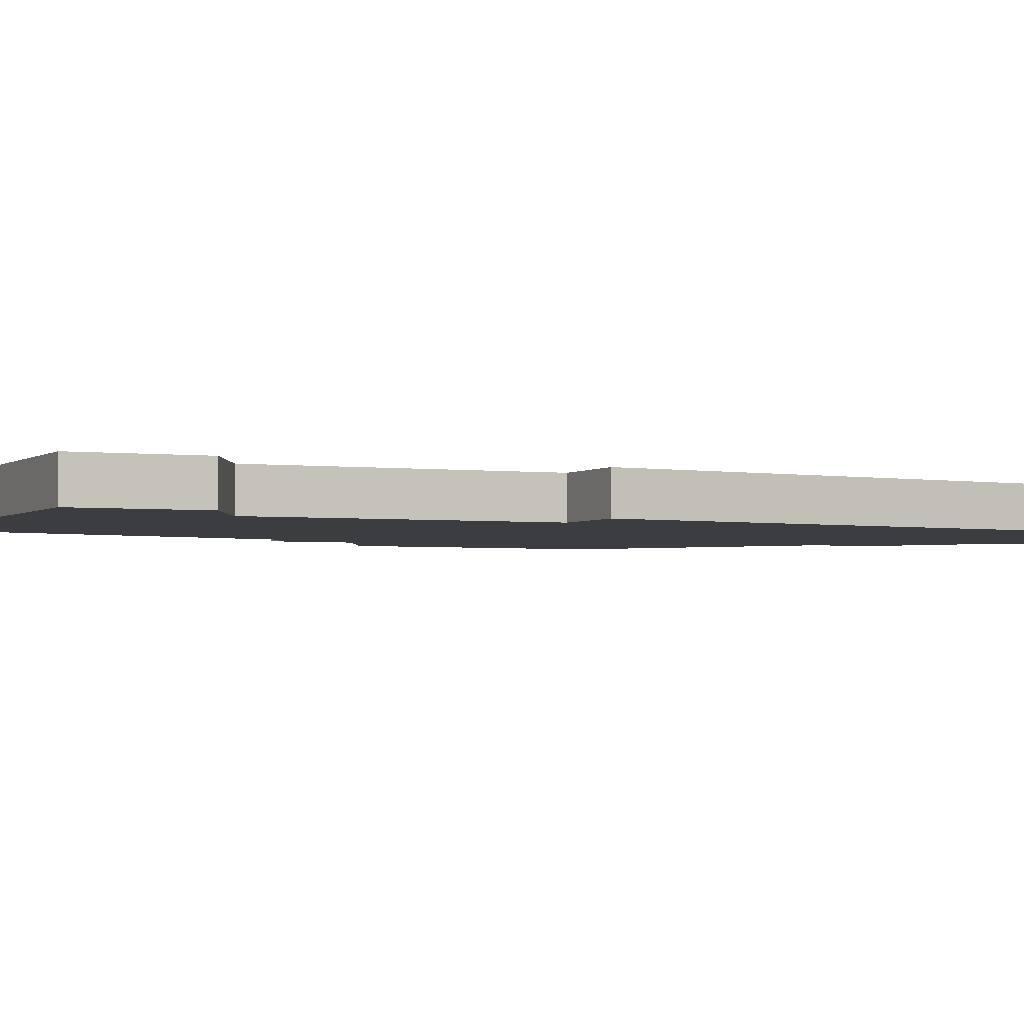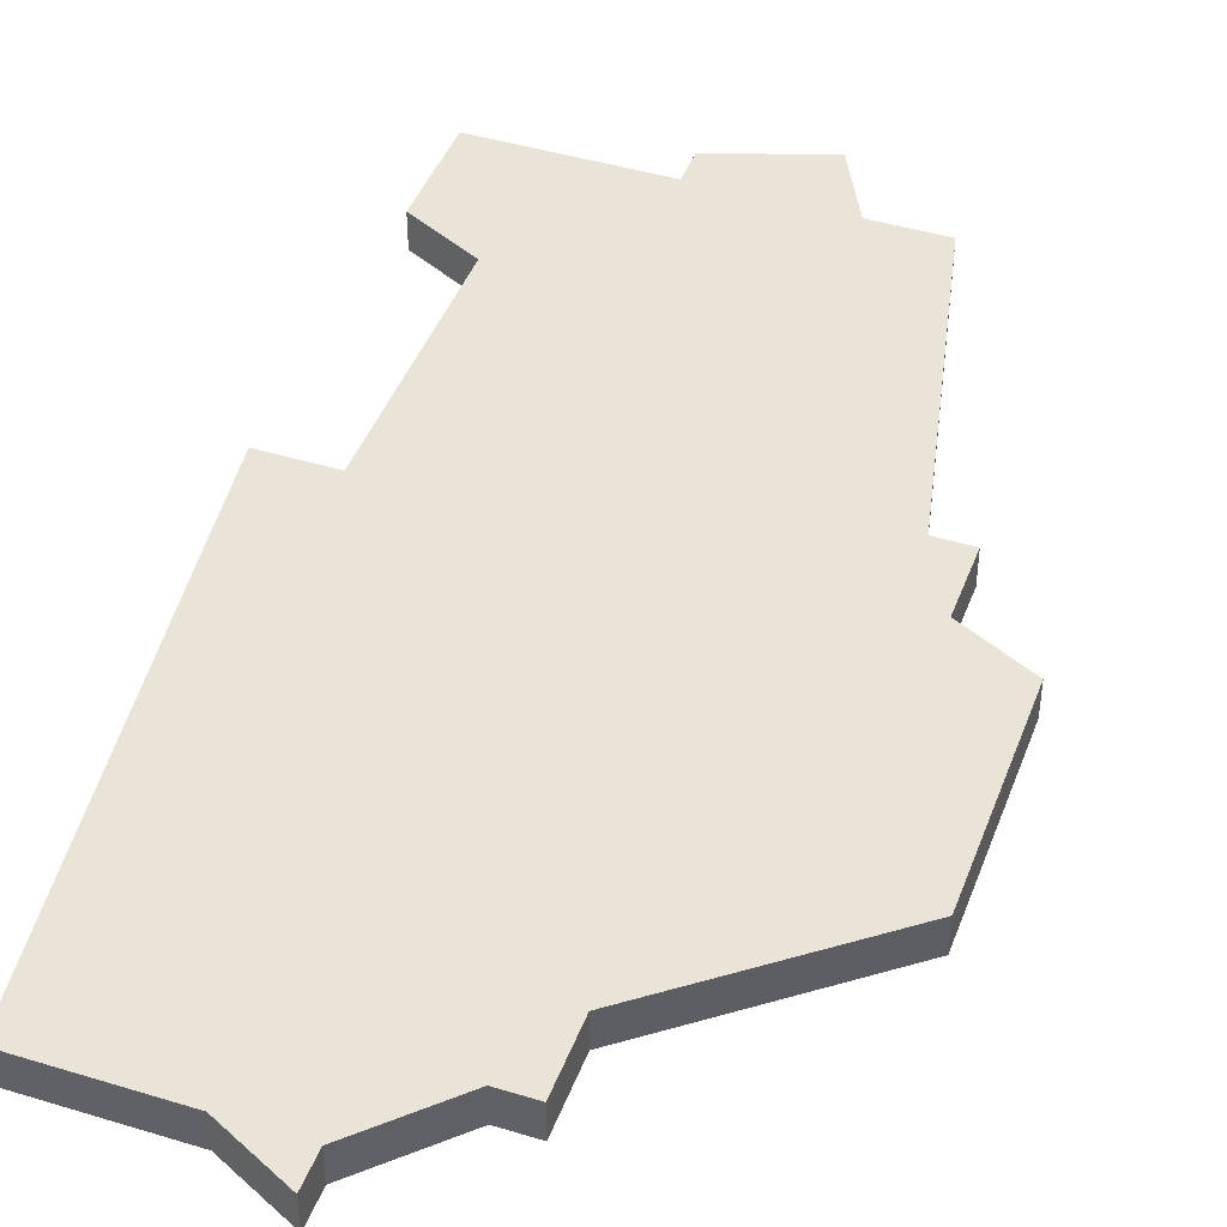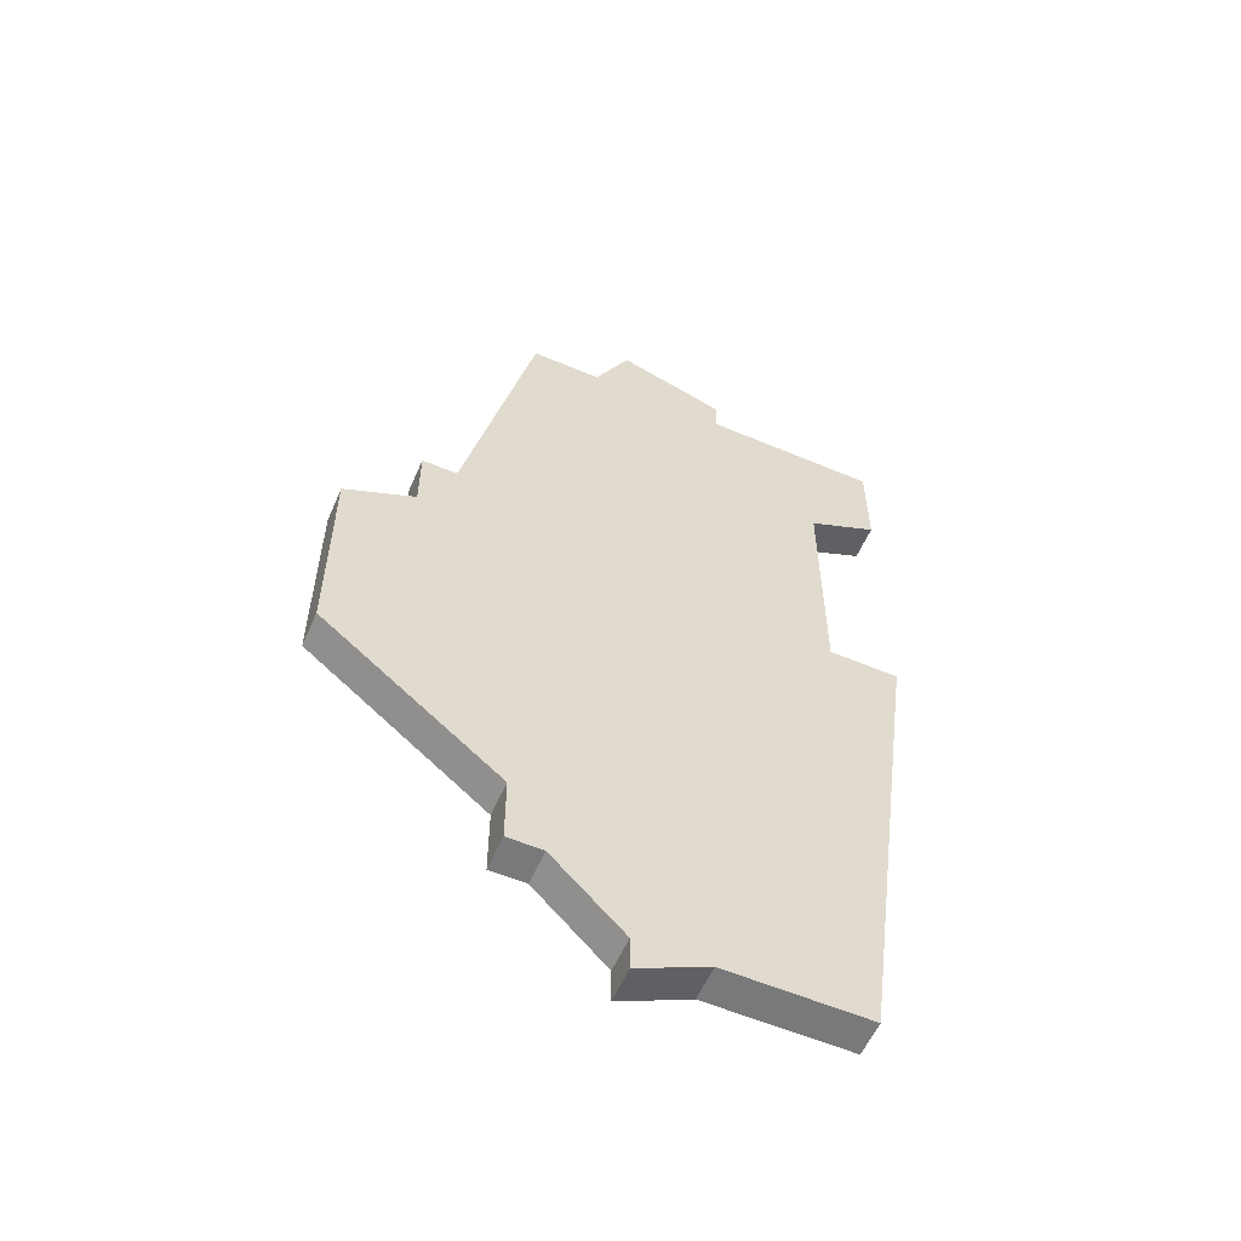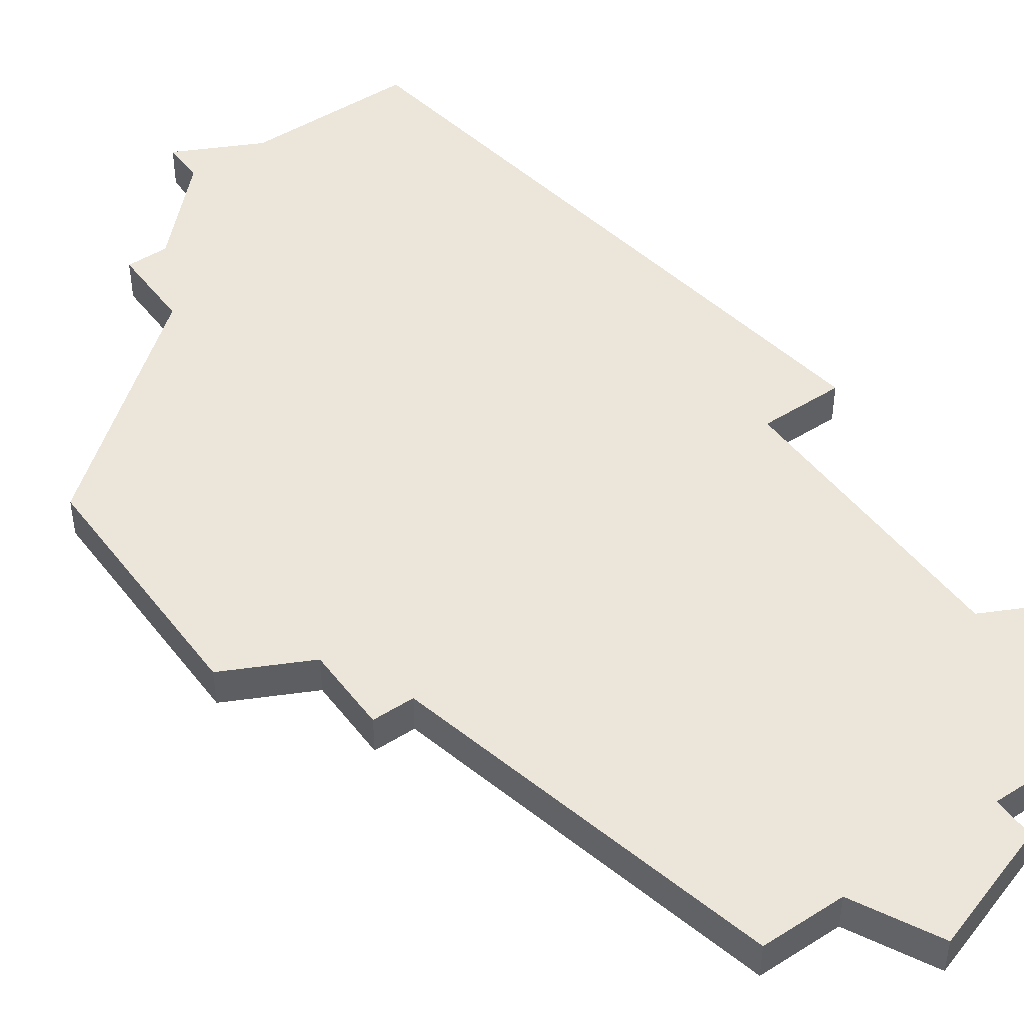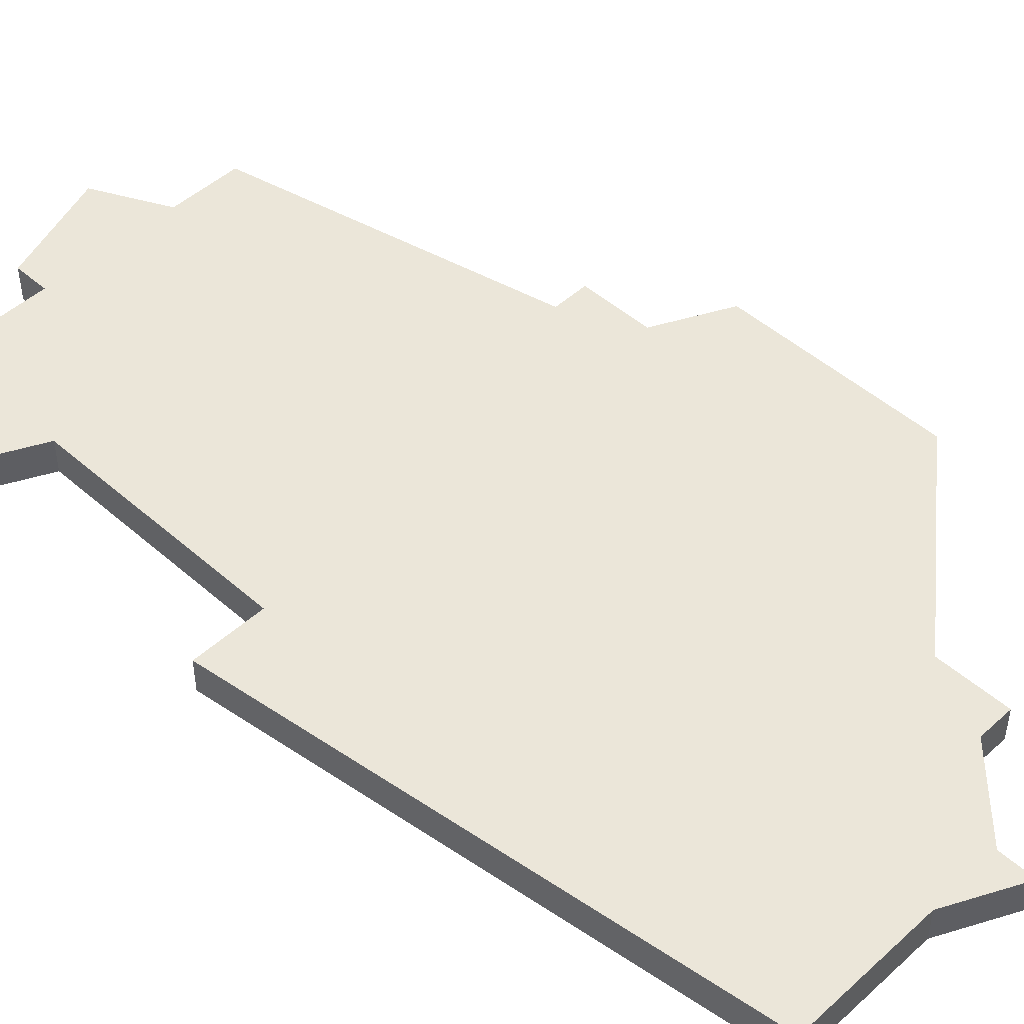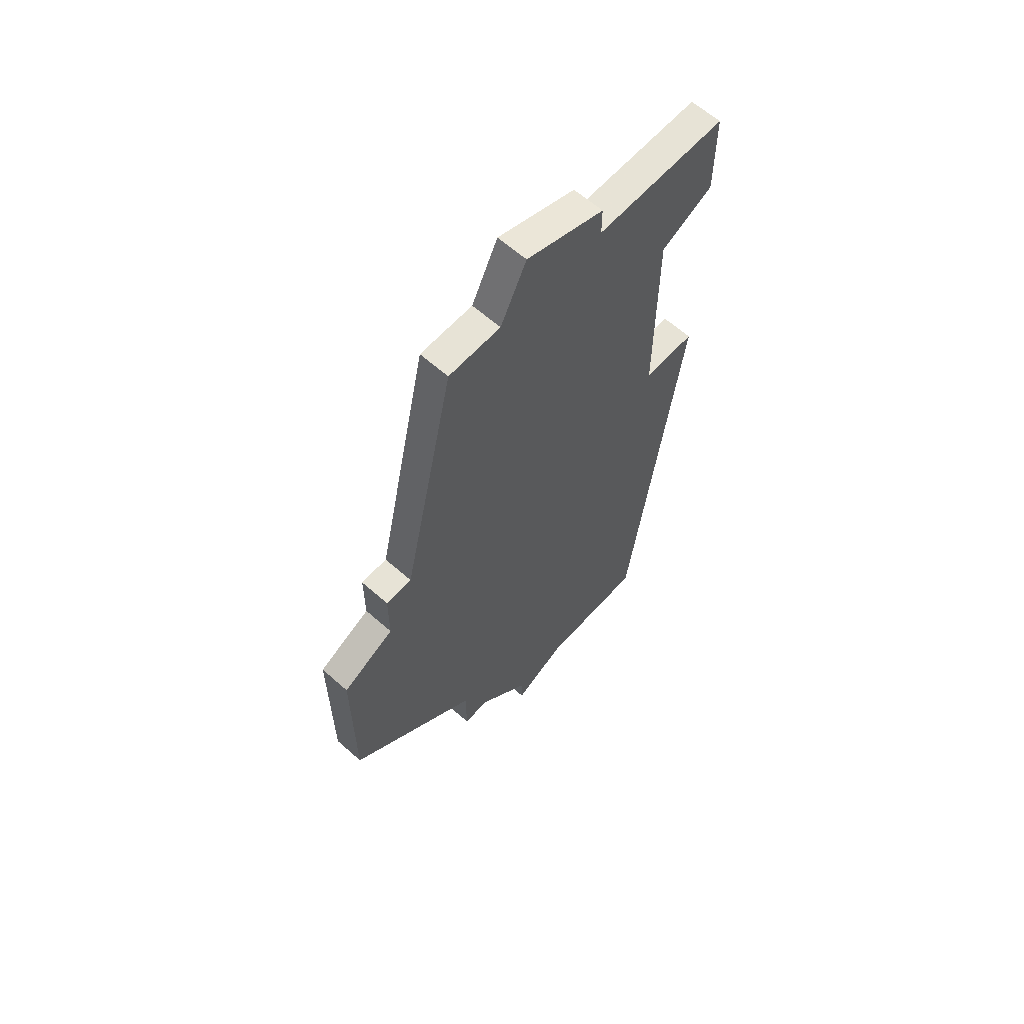
<metadata>
{"format":"obj","ext":"obj","renderer":"f3d","projection":"perspective","resolution":1024,"background":"white","views":[{"elev":-2.7,"azim":-114.3,"up":"+Z"},{"elev":43.4,"azim":19.8,"up":"+Z"},{"elev":-57.9,"azim":156.4,"up":"+Y"},{"elev":46.7,"azim":144.5,"up":"+Z"},{"elev":47.9,"azim":-45.4,"up":"+Z"},{"elev":62.6,"azim":131.9,"up":"+Y"}]}
</metadata>
<code>
v 3033 -1784 0
v 3037 -1784 0
v 3039 -1785 0
v 3039 -1784 0
v 3041 -1782 0
v 3042 -1782 0
v 3042 -1780 0
v 3047 -1776 0
v 3047 -1770 0
v 3045 -1769 0
v 3045 -1767 0
v 3044 -1767 0
v 3042 -1758 0
v 3040 -1758 0
v 3039 -1756 0
v 3036 -1757 0
v 3036 -1758 0
v 3031 -1758 0
v 3031 -1761 0
v 3033 -1762 0
v 3033 -1767 0
v 3033 -1769 0
v 3031 -1769 0
v 3033 -1784 1
v 3037 -1784 1
v 3039 -1785 1
v 3039 -1784 1
v 3041 -1782 1
v 3042 -1782 1
v 3042 -1780 1
v 3047 -1776 1
v 3047 -1770 1
v 3045 -1769 1
v 3045 -1767 1
v 3044 -1767 1
v 3042 -1758 1
v 3040 -1758 1
v 3039 -1756 1
v 3036 -1757 1
v 3036 -1758 1
v 3031 -1758 1
v 3031 -1761 1
v 3033 -1762 1
v 3033 -1767 1
v 3033 -1769 1
v 3031 -1769 1
f 2 1 23
f 4 3 2
f 7 6 5
f 9 8 7
f 12 11 10
f 14 13 12
f 16 15 14
f 19 18 17
f 2 23 22
f 5 4 2
f 10 9 7
f 16 14 12
f 20 19 17
f 2 22 21
f 7 5 2
f 12 10 7
f 17 16 12
f 21 20 17
f 7 2 21
f 17 12 7
f 7 21 17
f 46 24 25
f 25 26 27
f 28 29 30
f 30 31 32
f 33 34 35
f 35 36 37
f 37 38 39
f 40 41 42
f 45 46 25
f 25 27 28
f 30 32 33
f 35 37 39
f 40 42 43
f 44 45 25
f 25 28 30
f 30 33 35
f 35 39 40
f 40 43 44
f 44 25 30
f 30 35 40
f 40 44 30
f 25 24 2
f 2 24 1
f 26 25 3
f 3 25 2
f 27 26 4
f 4 26 3
f 28 27 5
f 5 27 4
f 29 28 6
f 6 28 5
f 30 29 7
f 7 29 6
f 31 30 8
f 8 30 7
f 32 31 9
f 9 31 8
f 33 32 10
f 10 32 9
f 34 33 11
f 11 33 10
f 35 34 12
f 12 34 11
f 36 35 13
f 13 35 12
f 37 36 14
f 14 36 13
f 38 37 15
f 15 37 14
f 39 38 16
f 16 38 15
f 40 39 17
f 17 39 16
f 41 40 18
f 18 40 17
f 42 41 19
f 19 41 18
f 43 42 20
f 20 42 19
f 44 43 21
f 21 43 20
f 45 44 22
f 22 44 21
f 24 46 1
f 1 46 23
f 46 45 23
f 23 45 22

</code>
